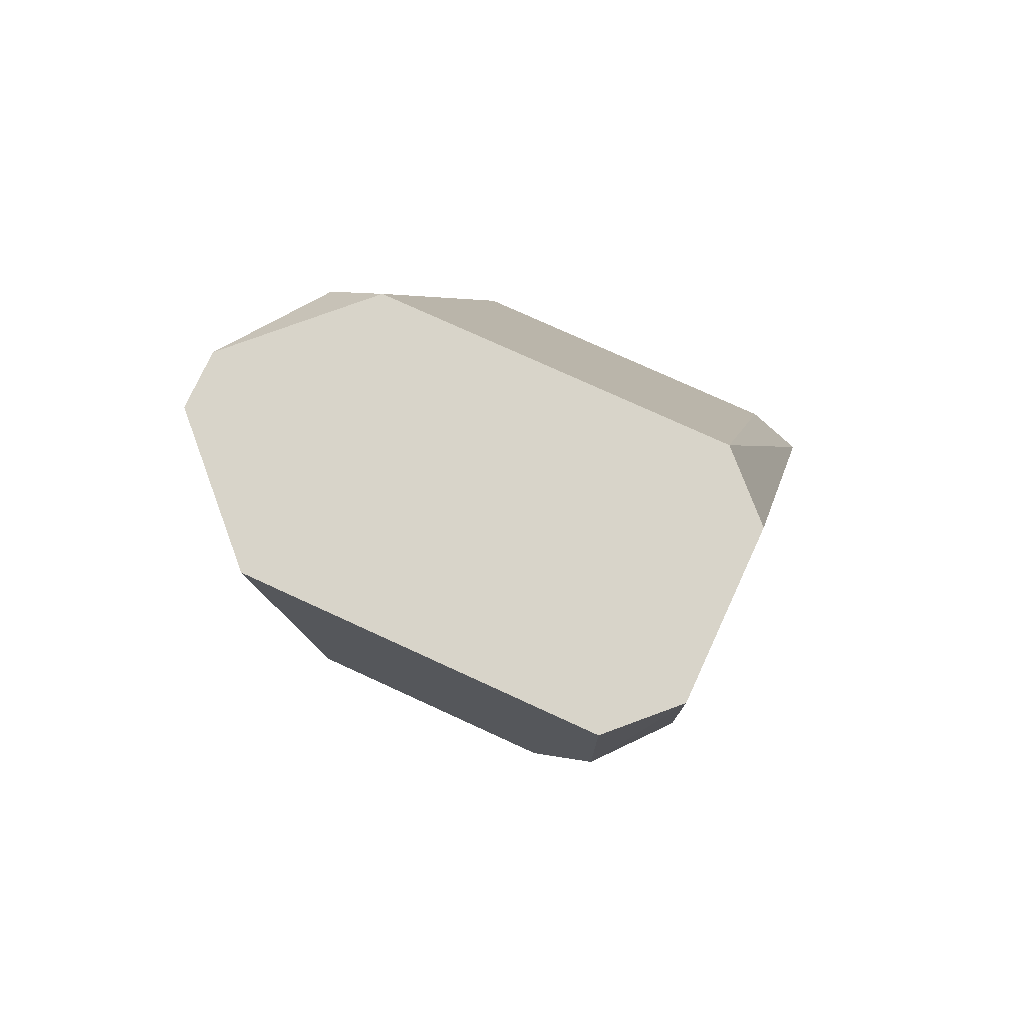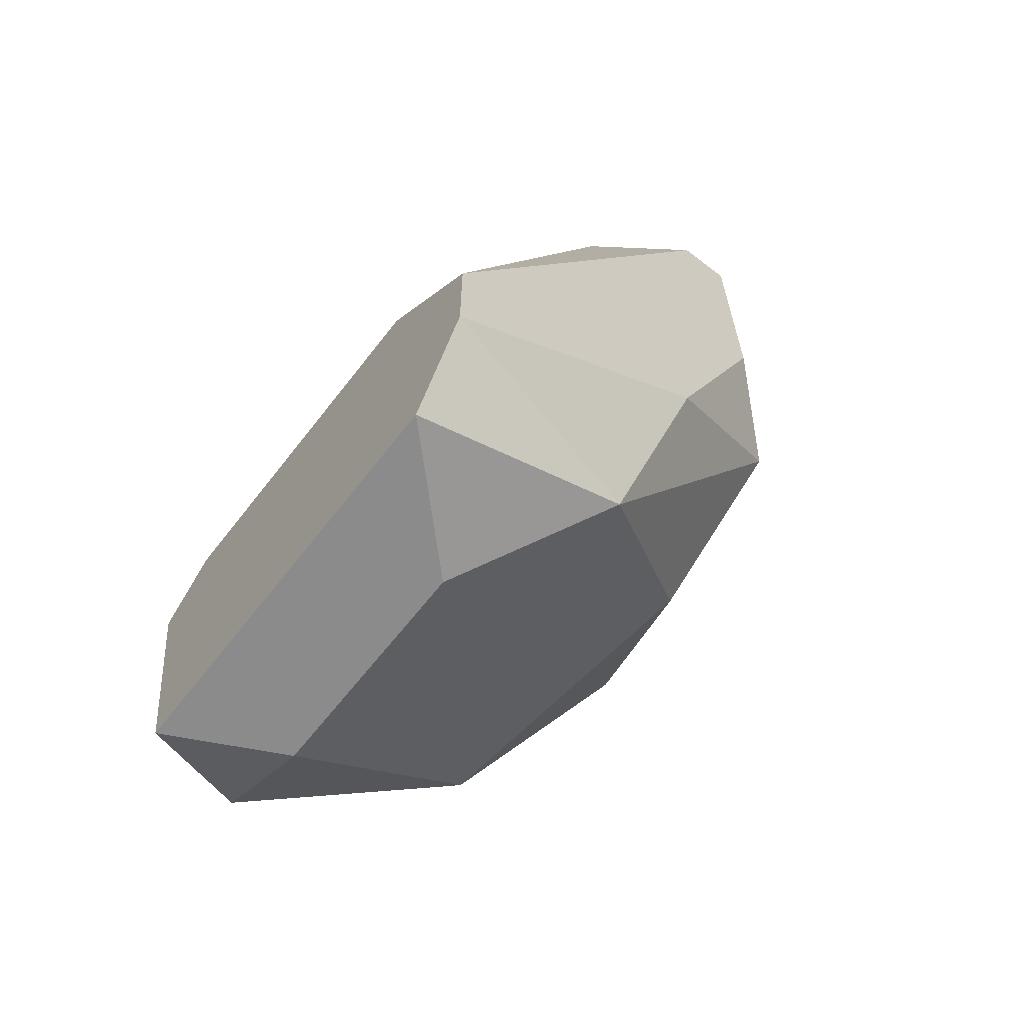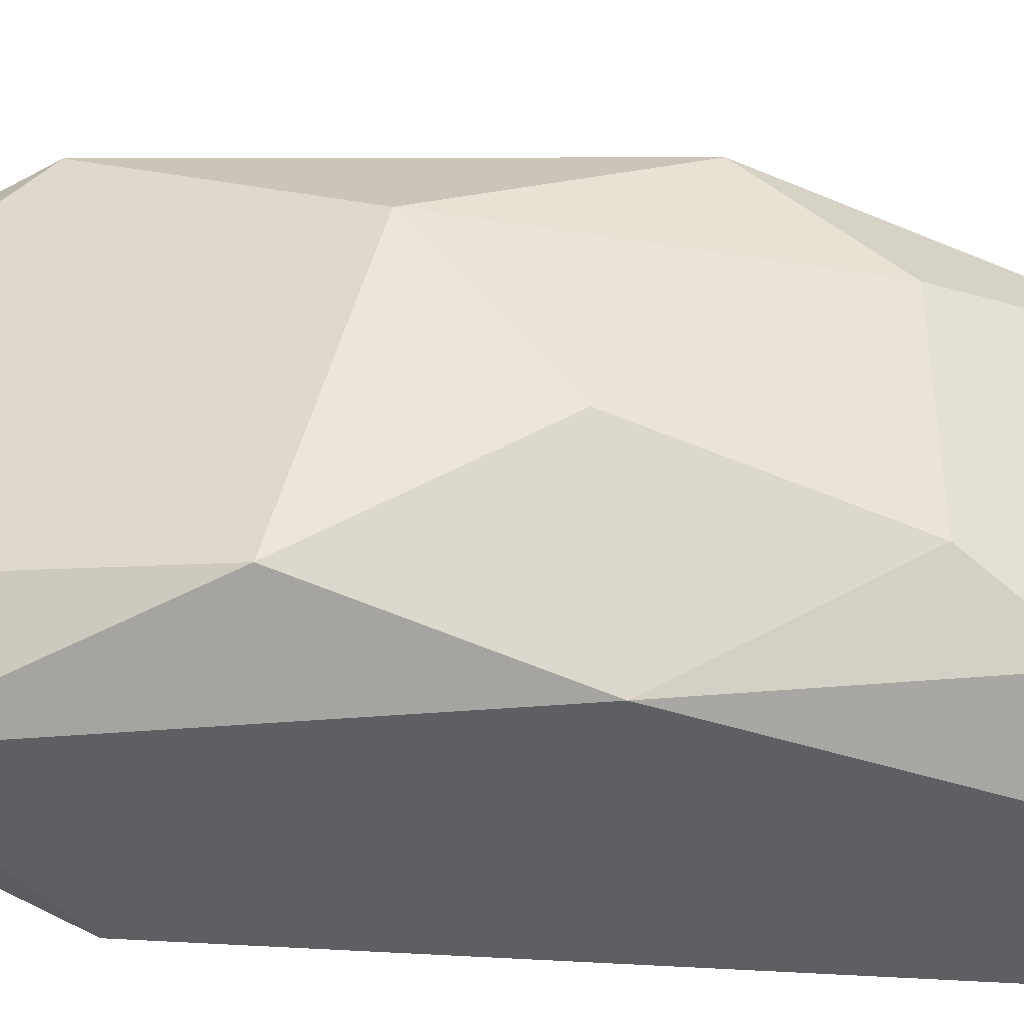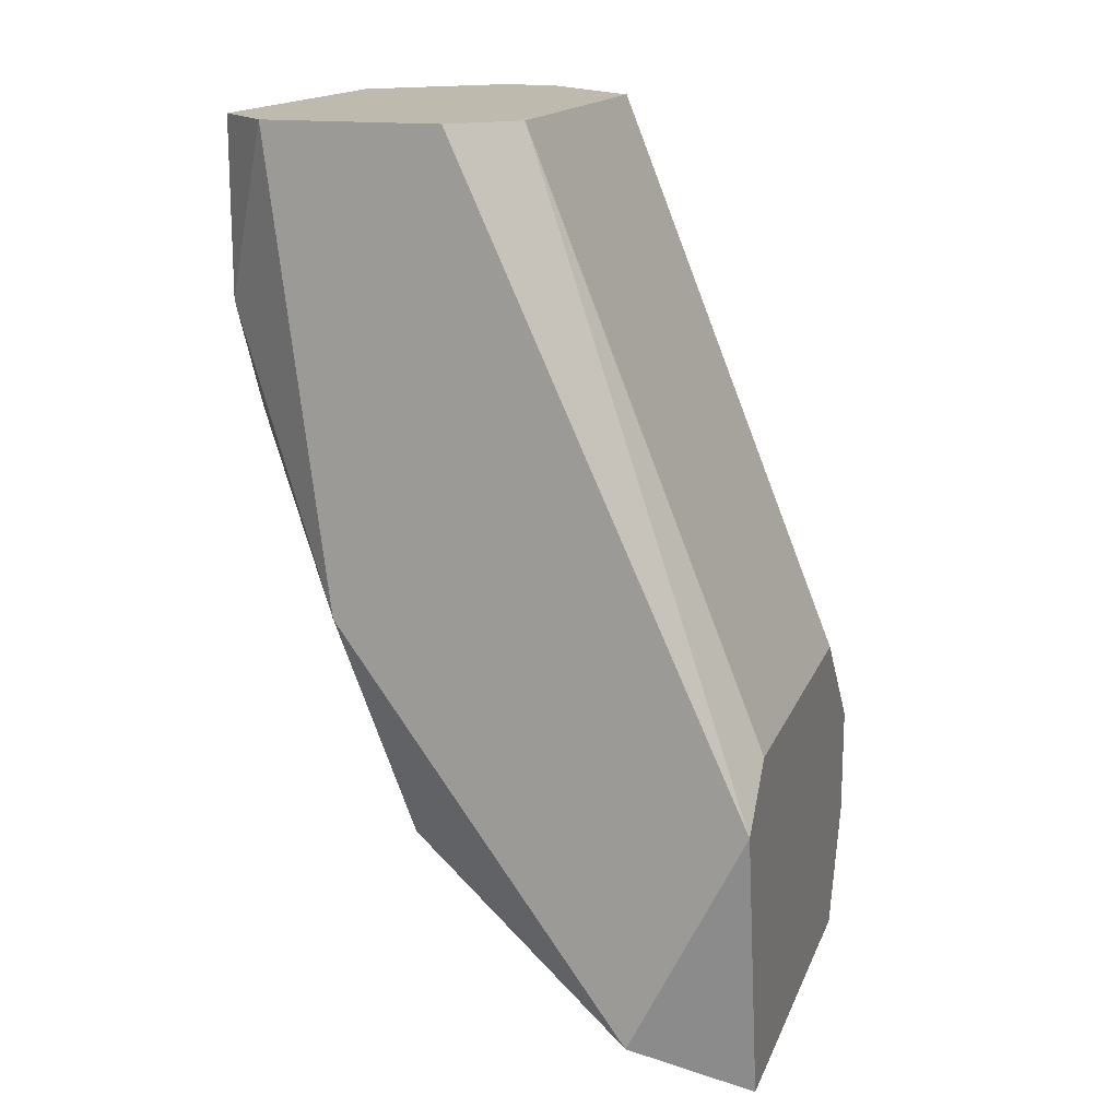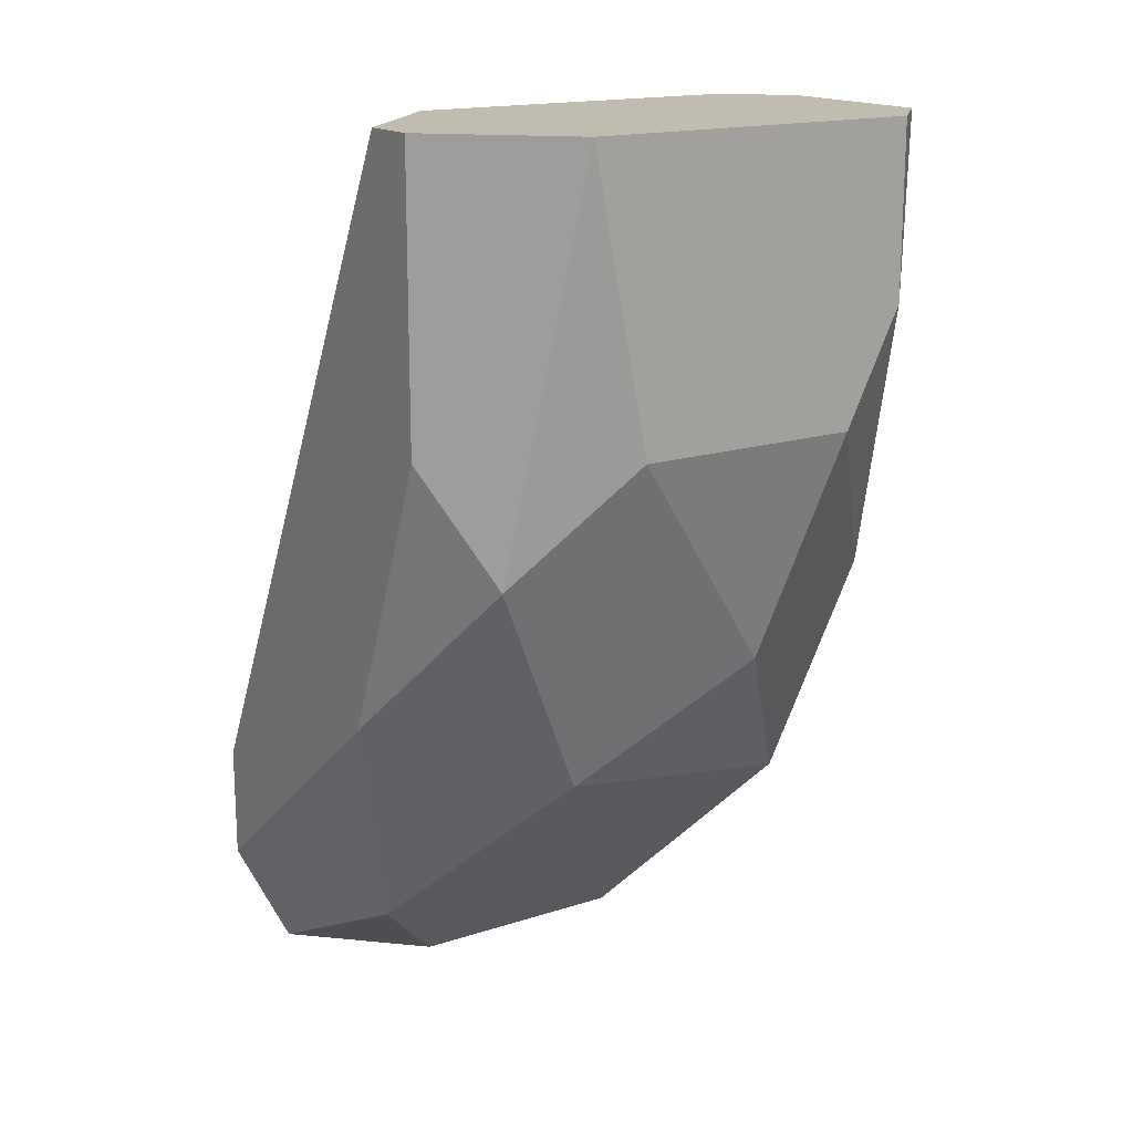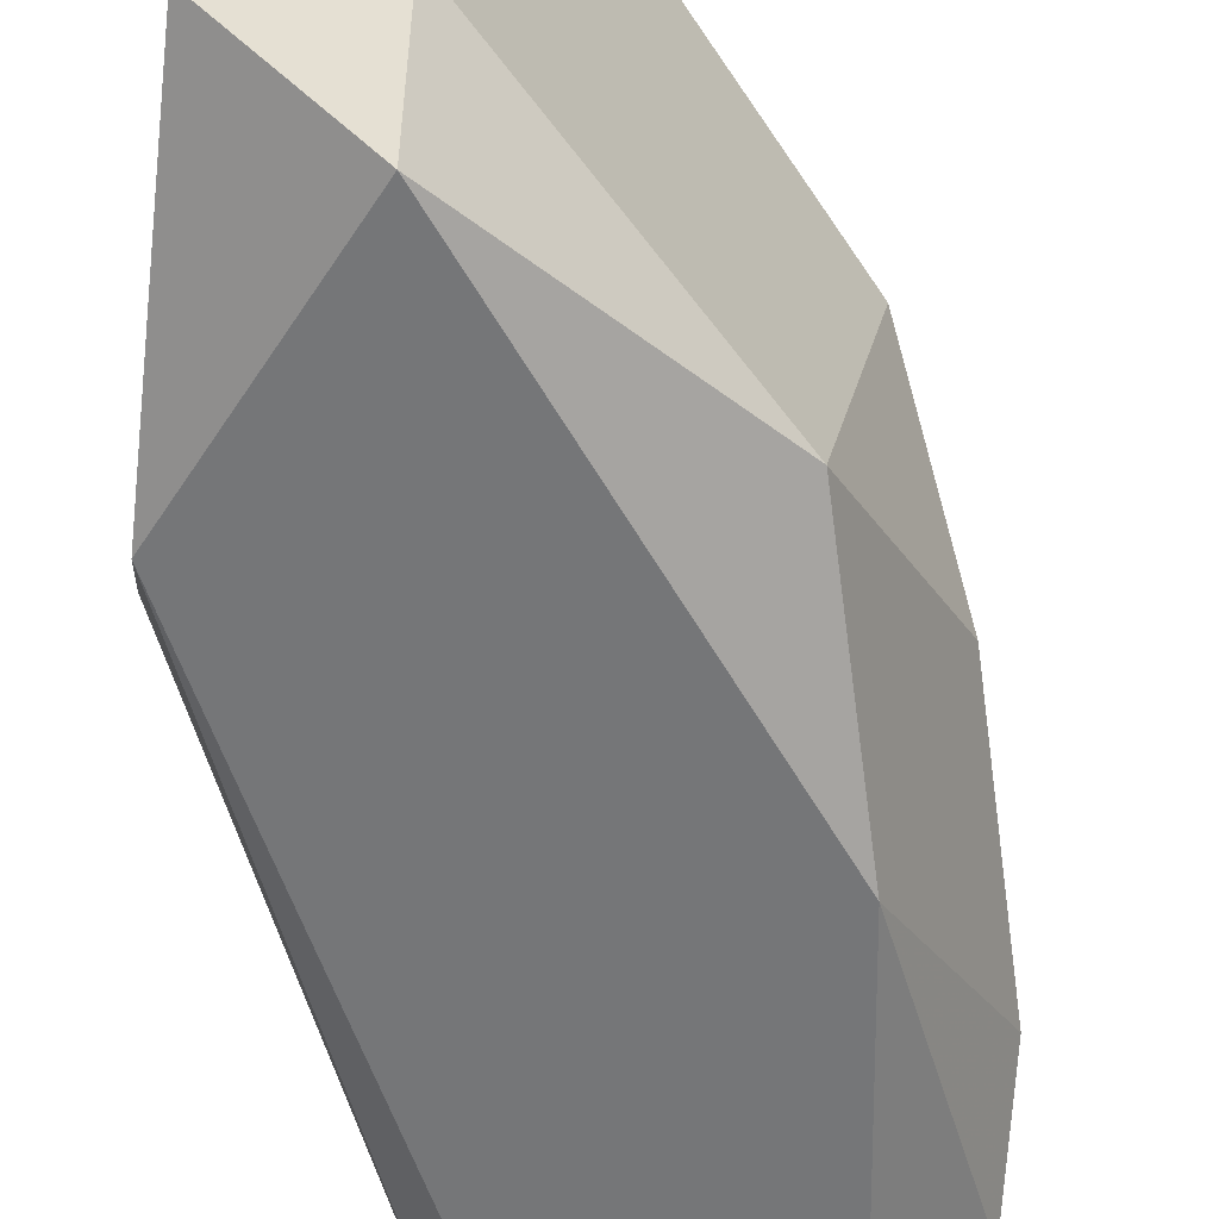
<metadata>
{"format":"obj","ext":"obj","renderer":"f3d","projection":"perspective","resolution":1024,"background":"white","views":[{"elev":75.4,"azim":114.7,"up":"+Y"},{"elev":-63.9,"azim":-37.7,"up":"+Y"},{"elev":-40.5,"azim":60.4,"up":"+Z"},{"elev":15.8,"azim":-163.2,"up":"+Y"},{"elev":16.6,"azim":56.5,"up":"+Y"},{"elev":-56.8,"azim":-6.2,"up":"+Z"}]}
</metadata>
<code>
v 0.2753 -0.1535 -0.04648
v 0.3304 0.01173 0.05264
v 0.3524 0.01173 0.03061
v 0.3084 0.01173 -0.04648
v 0.2533 -0.1424 0.05264
v 0.3414 -0.08737 -0.01342
v 0.2974 -0.1424 0.04162
v 0.2533 -0.09837 -0.03545
v 0.2974 0.01173 0.03061
v 0.3524 -0.02132 -0.03545
v 0.3414 -0.06539 0.04162
v 0.2533 -0.1645 -0.03545
v 0.3414 0.01173 -0.04648
v 0.3194 -0.1204 -0.03545
v 0.2533 -0.09837 0.03061
v 0.2753 -0.1645 0.0196
v 0.3084 -0.09837 0.05264
v 0.2974 0.01173 -0.03545
v 0.2533 -0.1094 -0.04648
v 0.3304 -0.07638 -0.04648
v 0.3524 -0.04337 0.0196
v 0.3304 -0.1094 0.0196
v 0.2533 -0.1204 0.05264
v 0.2533 -0.1645 0.04162
v 0.3194 0.01173 0.05264
v 0.2753 -0.1645 -0.02443
v 0.3524 0.01173 -0.03545
v 0.2974 0.000704 0.04162
v 0.3524 -0.04337 -0.02443
v 0.3304 -0.04337 0.05264
f 17 11 30
f 2 3 4
f 2 4 9
f 5 8 12
f 4 3 13
f 1 4 13
f 8 5 15
f 9 8 15
f 2 5 17
f 5 7 17
f 7 11 17
f 8 9 18
f 9 4 18
f 4 1 19
f 1 12 19
f 12 8 19
f 18 4 19
f 8 18 19
f 1 13 20
f 13 10 20
f 14 1 20
f 10 3 21
f 3 11 21
f 21 11 22
f 11 7 22
f 14 6 22
f 7 16 22
f 16 14 22
f 6 21 22
f 5 2 23
f 15 5 23
f 7 5 24
f 5 12 24
f 16 7 24
f 12 16 24
f 2 9 25
f 23 2 25
f 12 1 26
f 1 14 26
f 16 12 26
f 14 16 26
f 3 10 27
f 13 3 27
f 10 13 27
f 9 15 28
f 15 23 28
f 25 9 28
f 23 25 28
f 6 14 29
f 20 10 29
f 14 20 29
f 10 21 29
f 21 6 29
f 3 2 30
f 11 3 30
f 2 17 30

</code>
